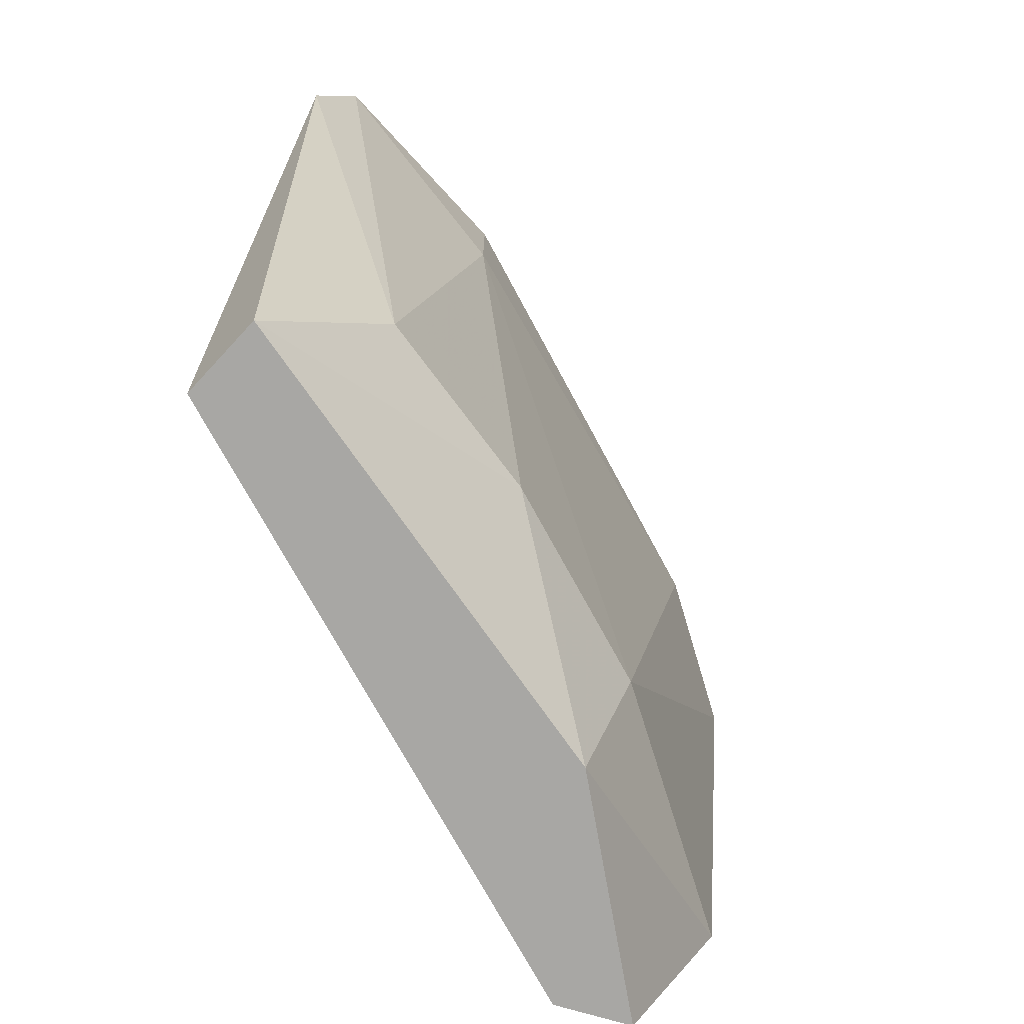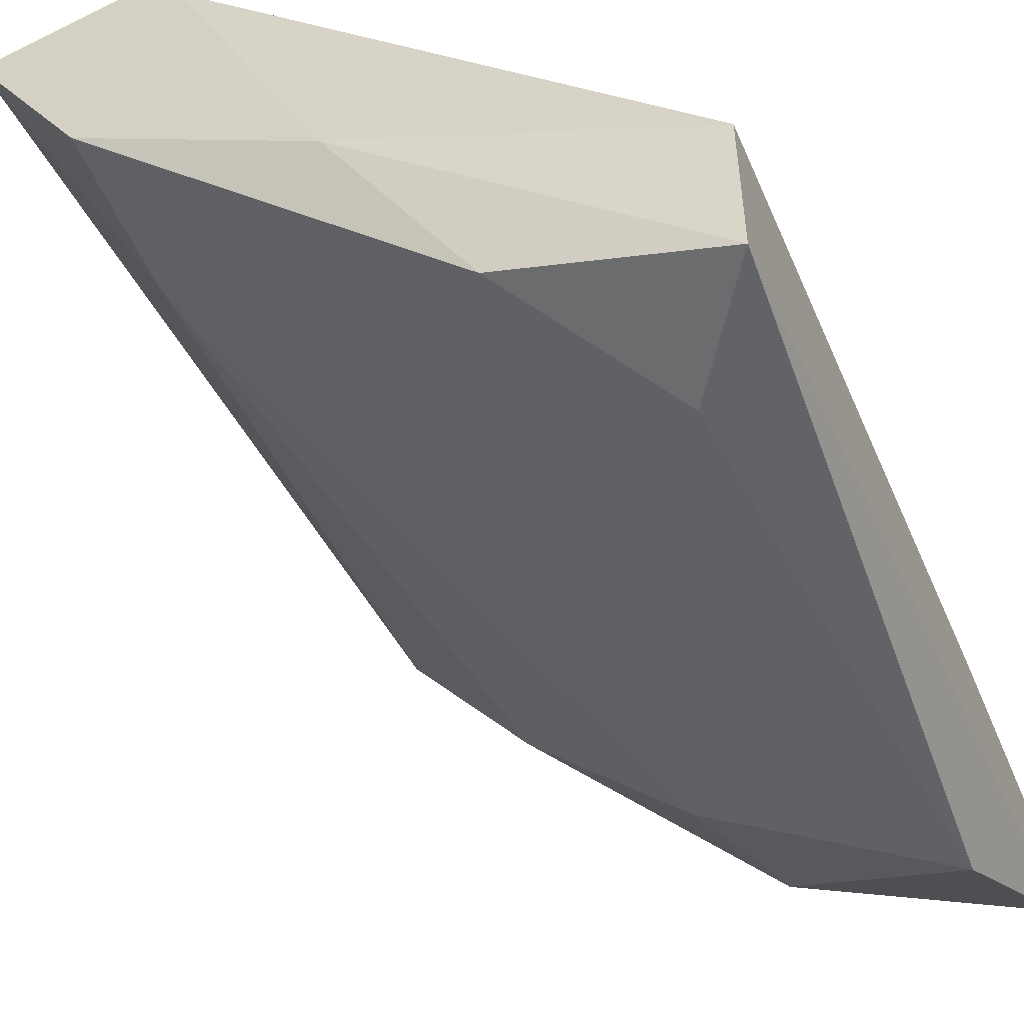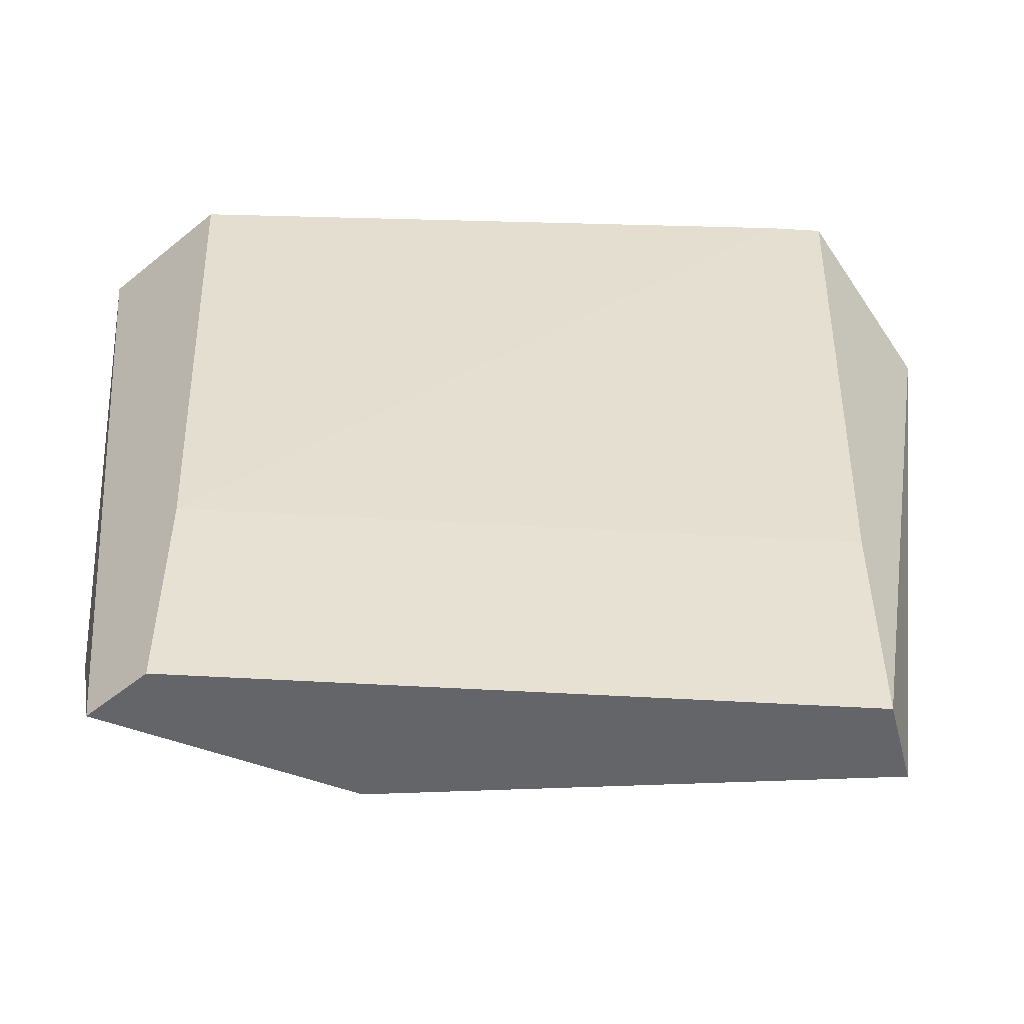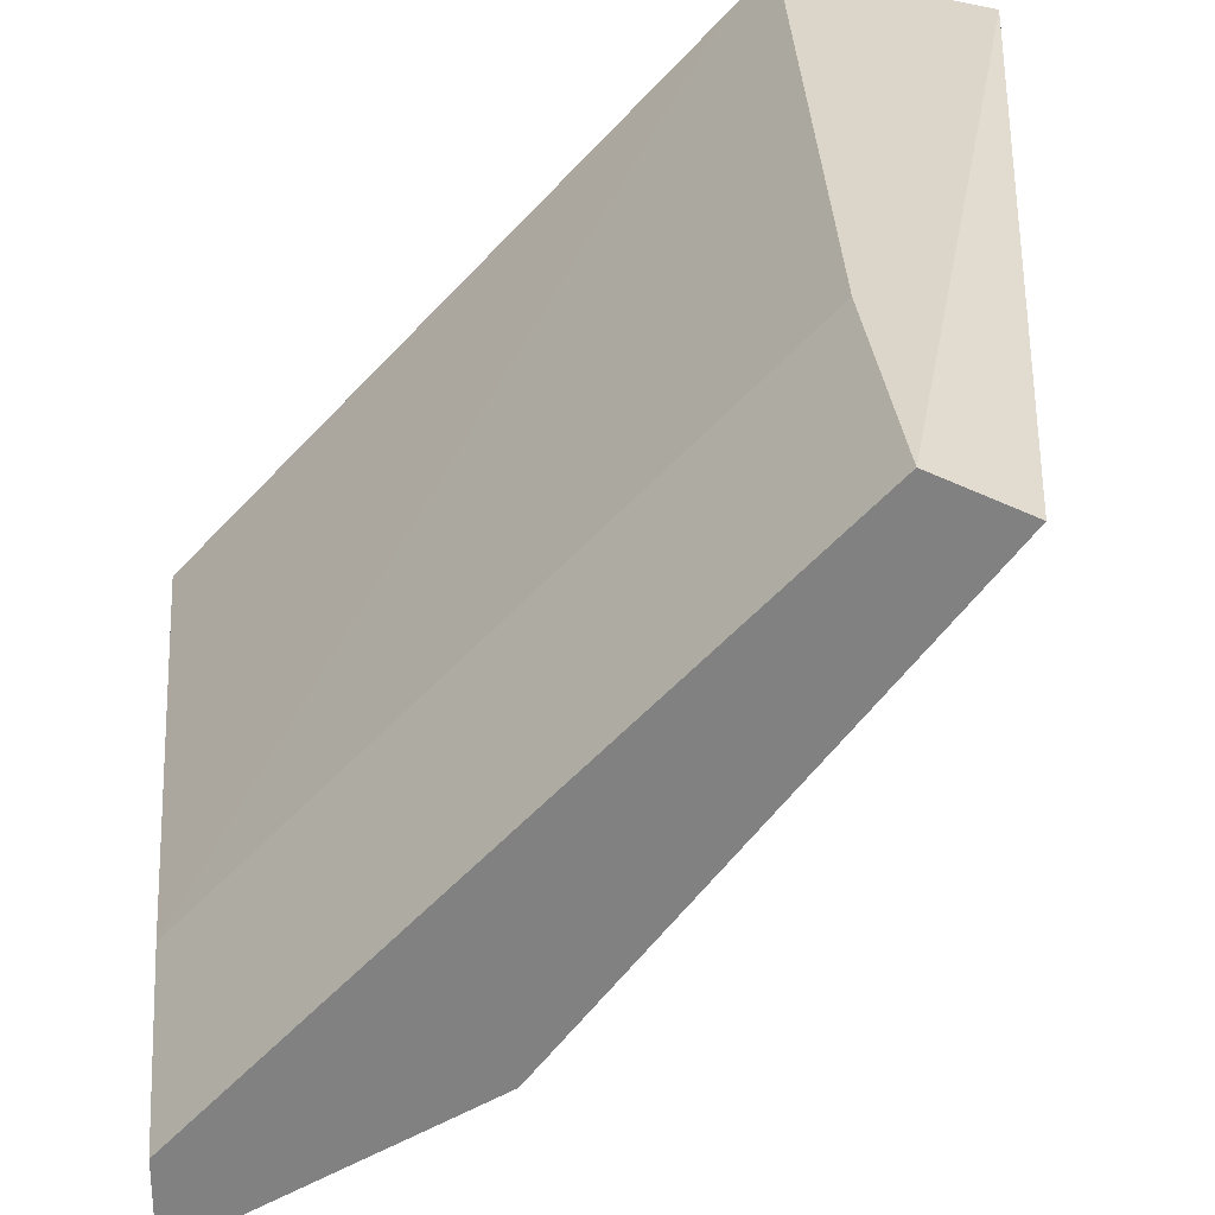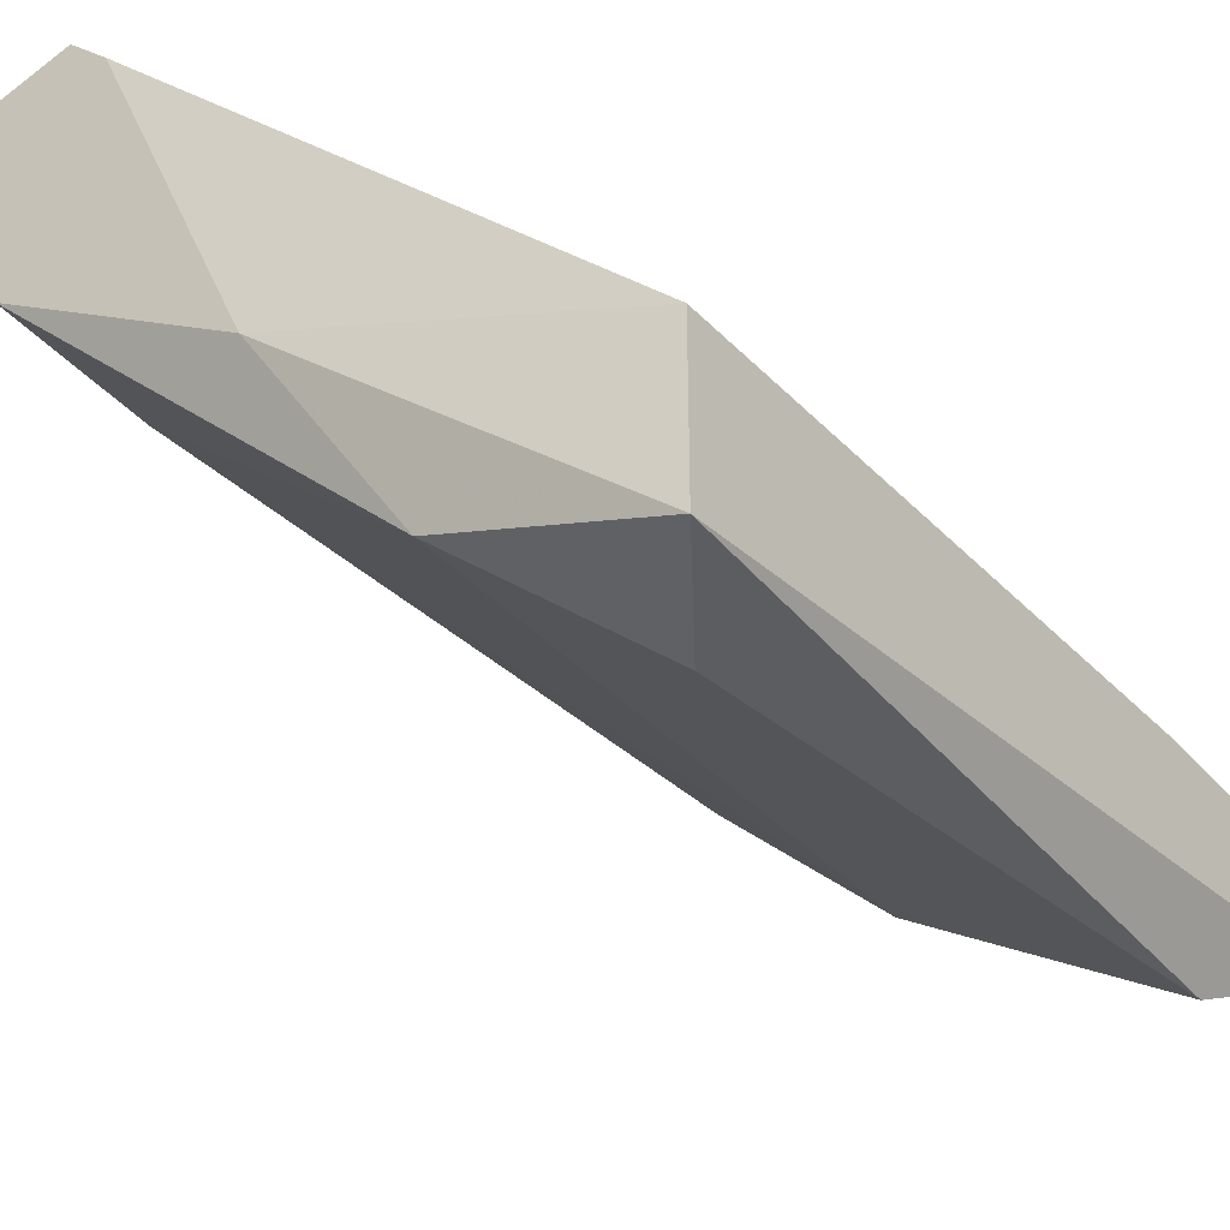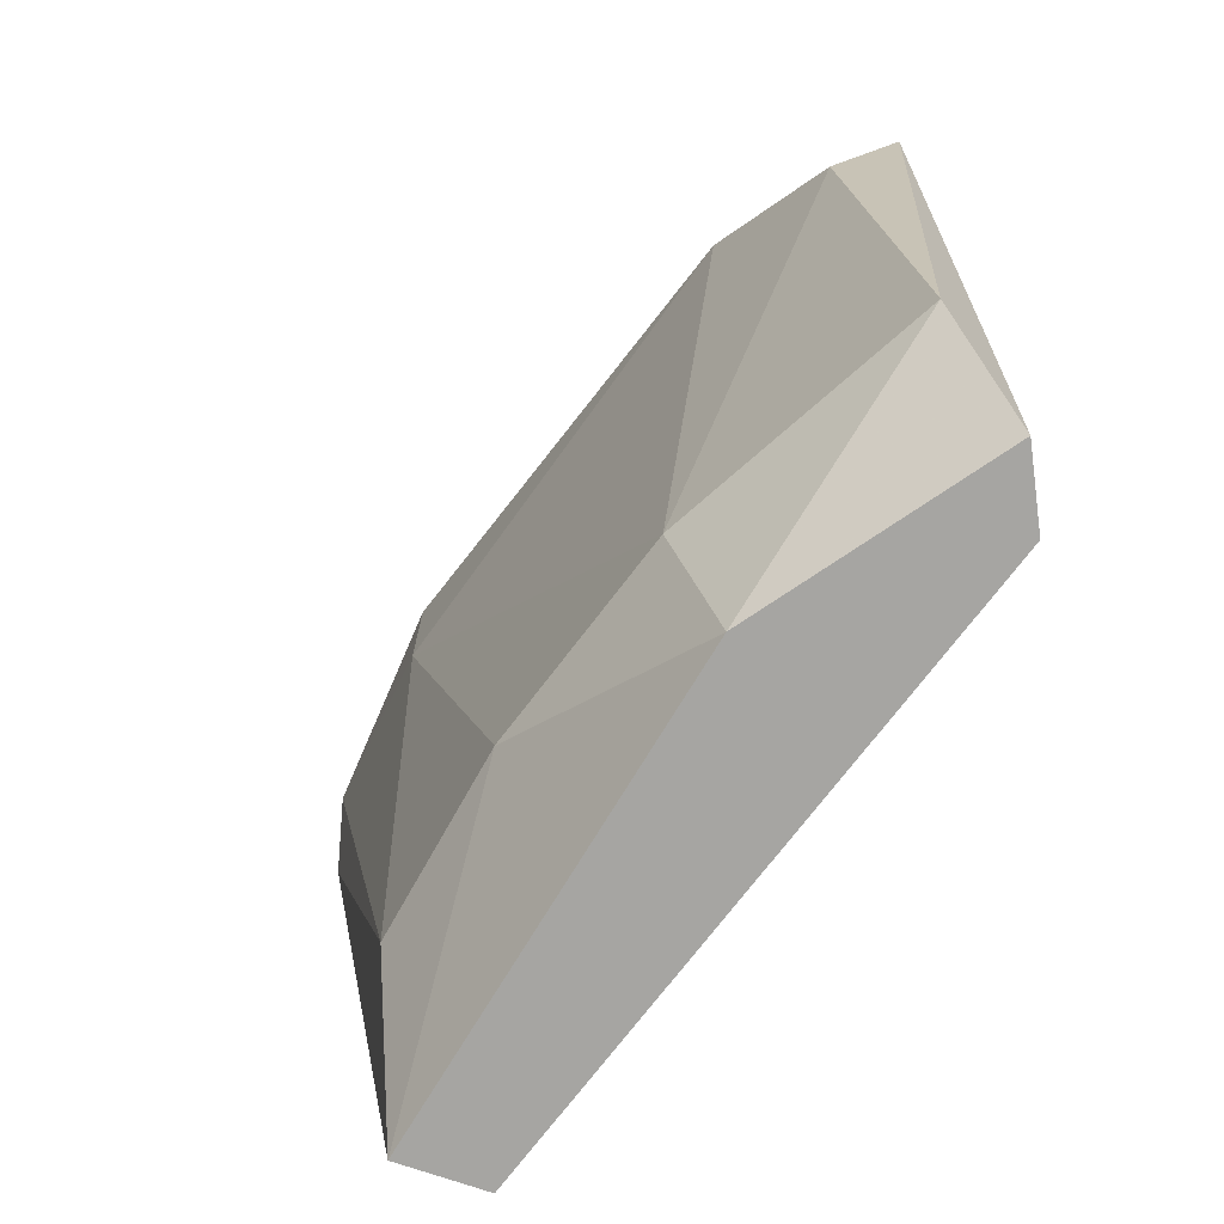
<metadata>
{"format":"obj","ext":"obj","renderer":"f3d","projection":"perspective","resolution":1024,"background":"white","views":[{"elev":-74.6,"azim":-106.3,"up":"+Z"},{"elev":-51.9,"azim":22.5,"up":"+Y"},{"elev":-51.6,"azim":131.3,"up":"+Z"},{"elev":30.0,"azim":174.5,"up":"+Y"},{"elev":-38.2,"azim":35.8,"up":"+Y"},{"elev":-73.8,"azim":7.6,"up":"+Z"}]}
</metadata>
<code>
v -0.02881 -0.03121 0.07407
v -0.02224 -0.03888 0.06969
v -0.03318 -0.02136 0.07407
v -0.03318 -0.02026 0.05655
v -0.03318 -0.02026 0.04998
v -0.02004 -0.03888 0.07297
v -0.02004 -0.0334 0.05655
v -0.02004 -0.0334 0.04998
v -0.02004 -0.0345 0.07297
v -0.02004 -0.03559 0.04998
v -0.03209 -0.02903 0.05436
v -0.03428 -0.02026 0.07407
v -0.02114 -0.03778 0.05436
v -0.02771 -0.0334 0.05436
v -0.03537 -0.02136 0.04998
v -0.03537 -0.02684 0.06969
v -0.03537 -0.02684 0.07407
v -0.03537 -0.02465 0.05436
v -0.03866 -0.02136 0.07407
v -0.03866 -0.02026 0.07078
v -0.02552 -0.03669 0.07297
v -0.02661 -0.03231 0.04998
f 17 21 1
f 10 5 8
f 9 10 8
f 10 9 6
f 13 10 6
f 3 19 17
f 5 10 15
f 11 18 15
f 11 15 22
f 10 13 22
f 15 10 22
f 22 13 14
f 11 22 14
f 18 19 20
f 5 15 20
f 15 18 20
f 8 5 4
f 5 20 4
f 6 21 2
f 13 6 2
f 14 13 2
f 21 14 2
f 19 18 16
f 18 11 16
f 17 19 16
f 21 17 16
f 14 21 16
f 11 14 16
f 3 9 7
f 9 8 7
f 4 3 7
f 8 4 7
f 19 3 12
f 20 19 12
f 3 4 12
f 4 20 12
f 9 3 1
f 6 9 1
f 21 6 1
f 3 17 1

</code>
